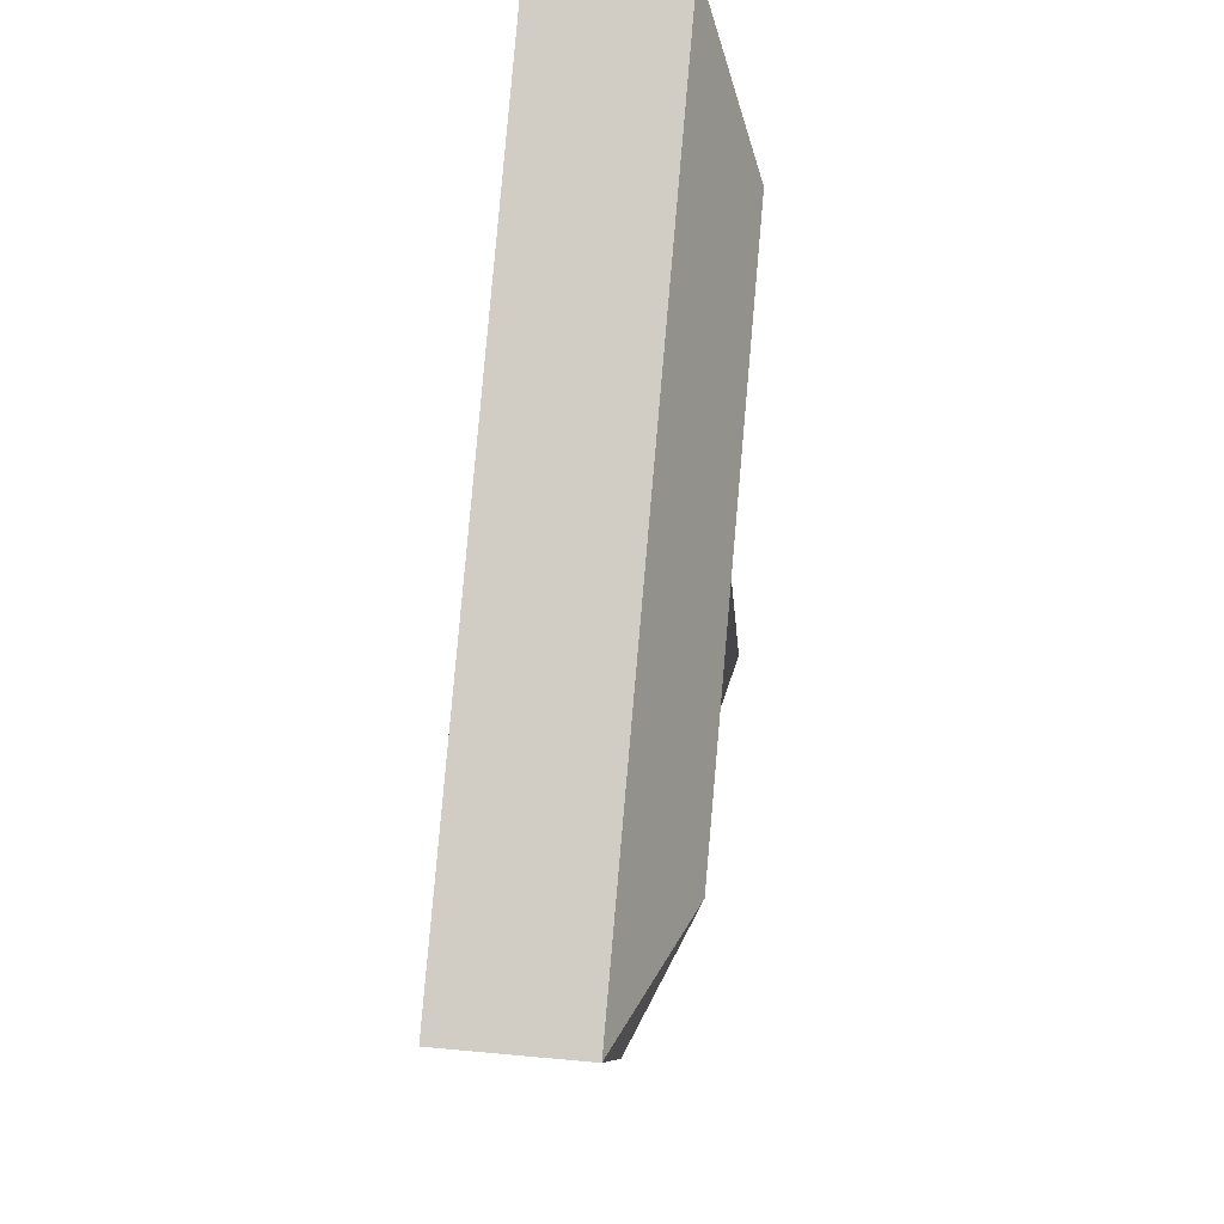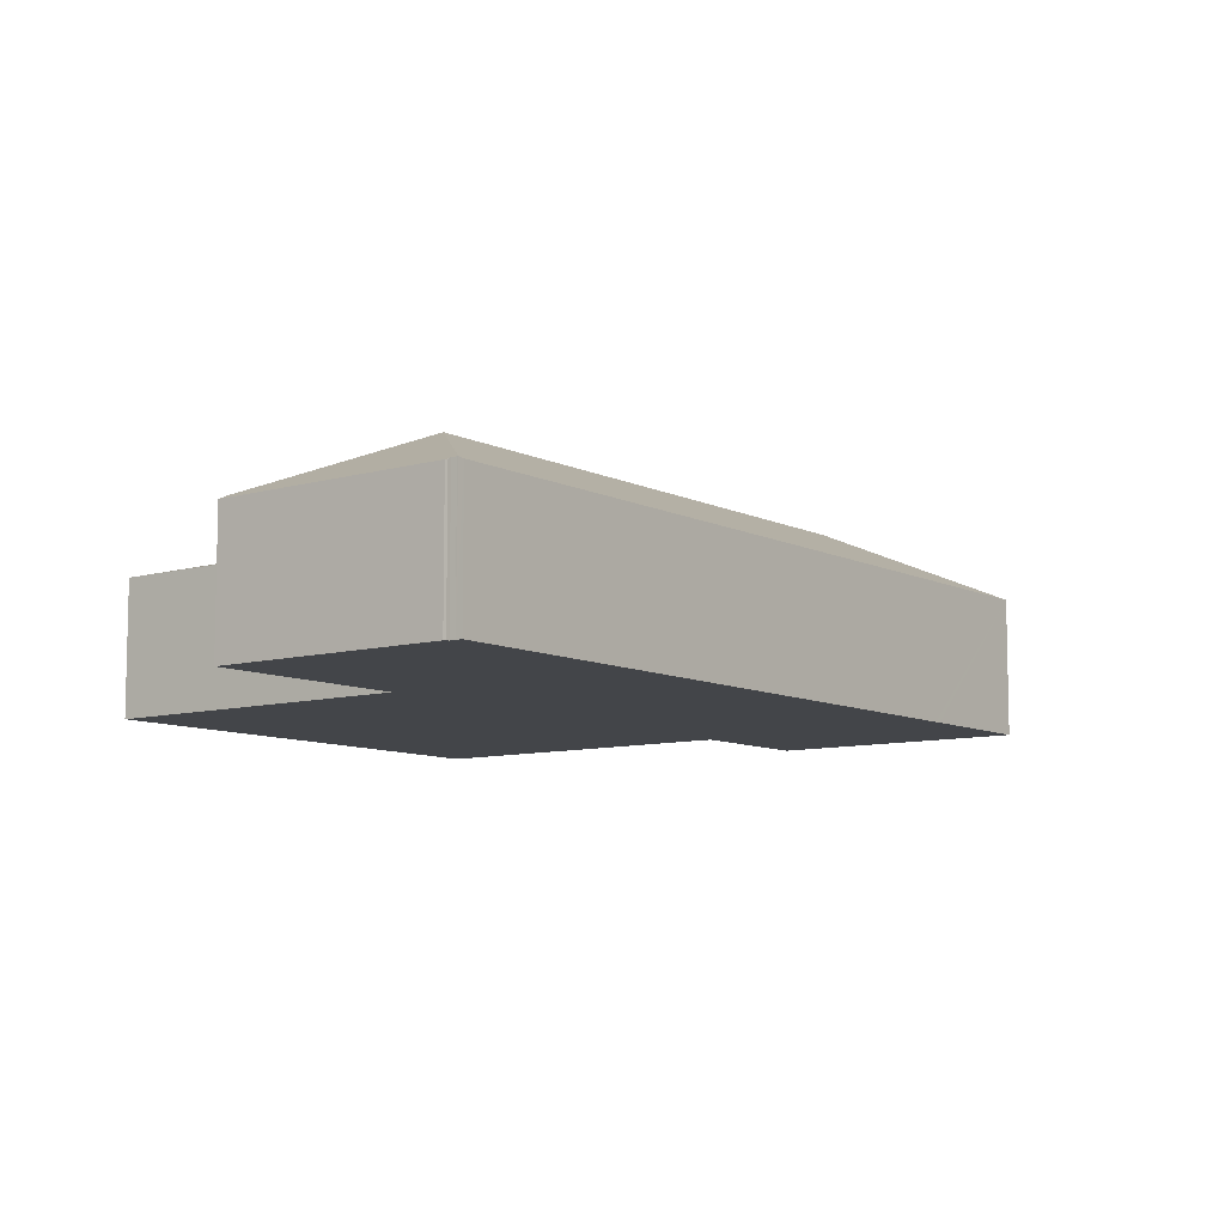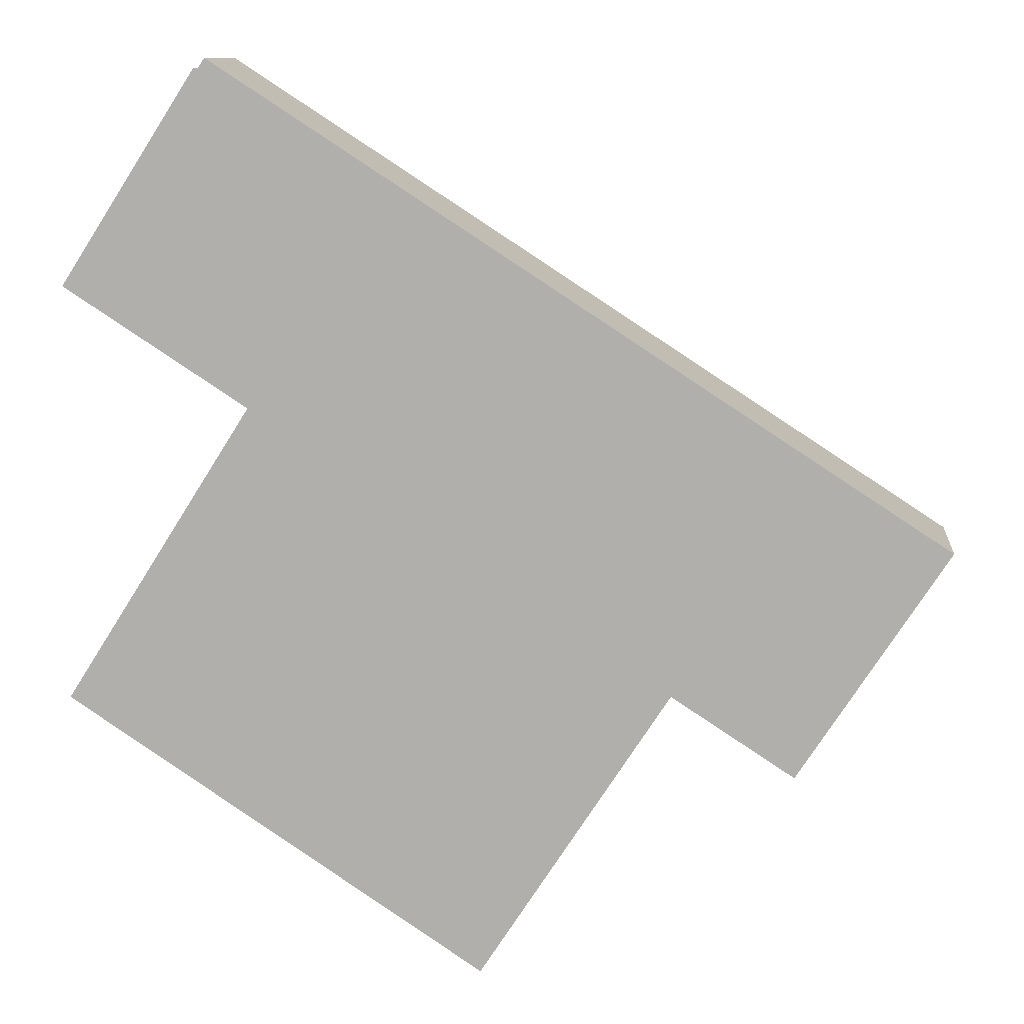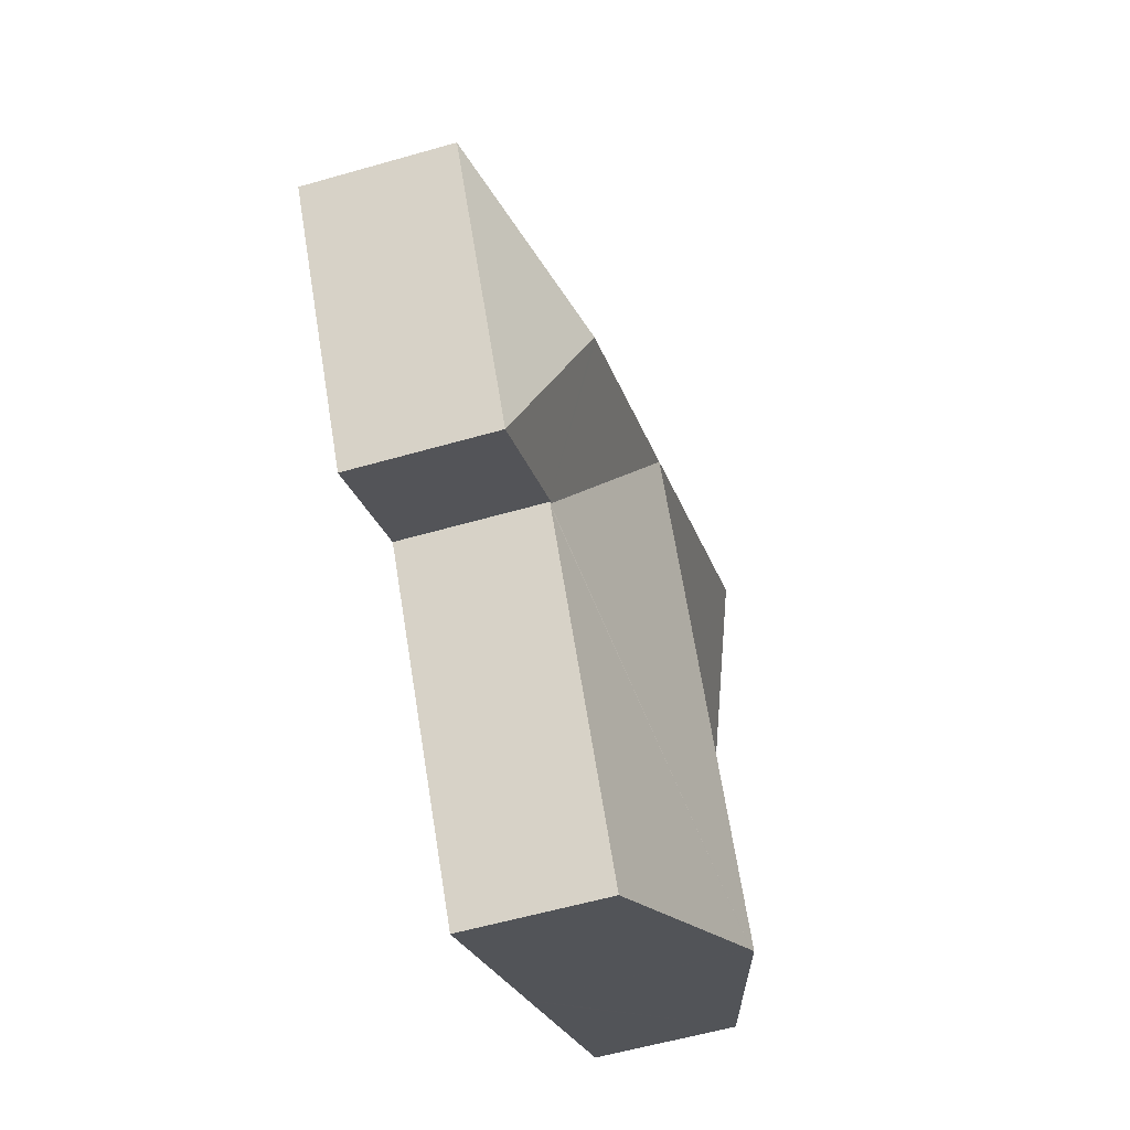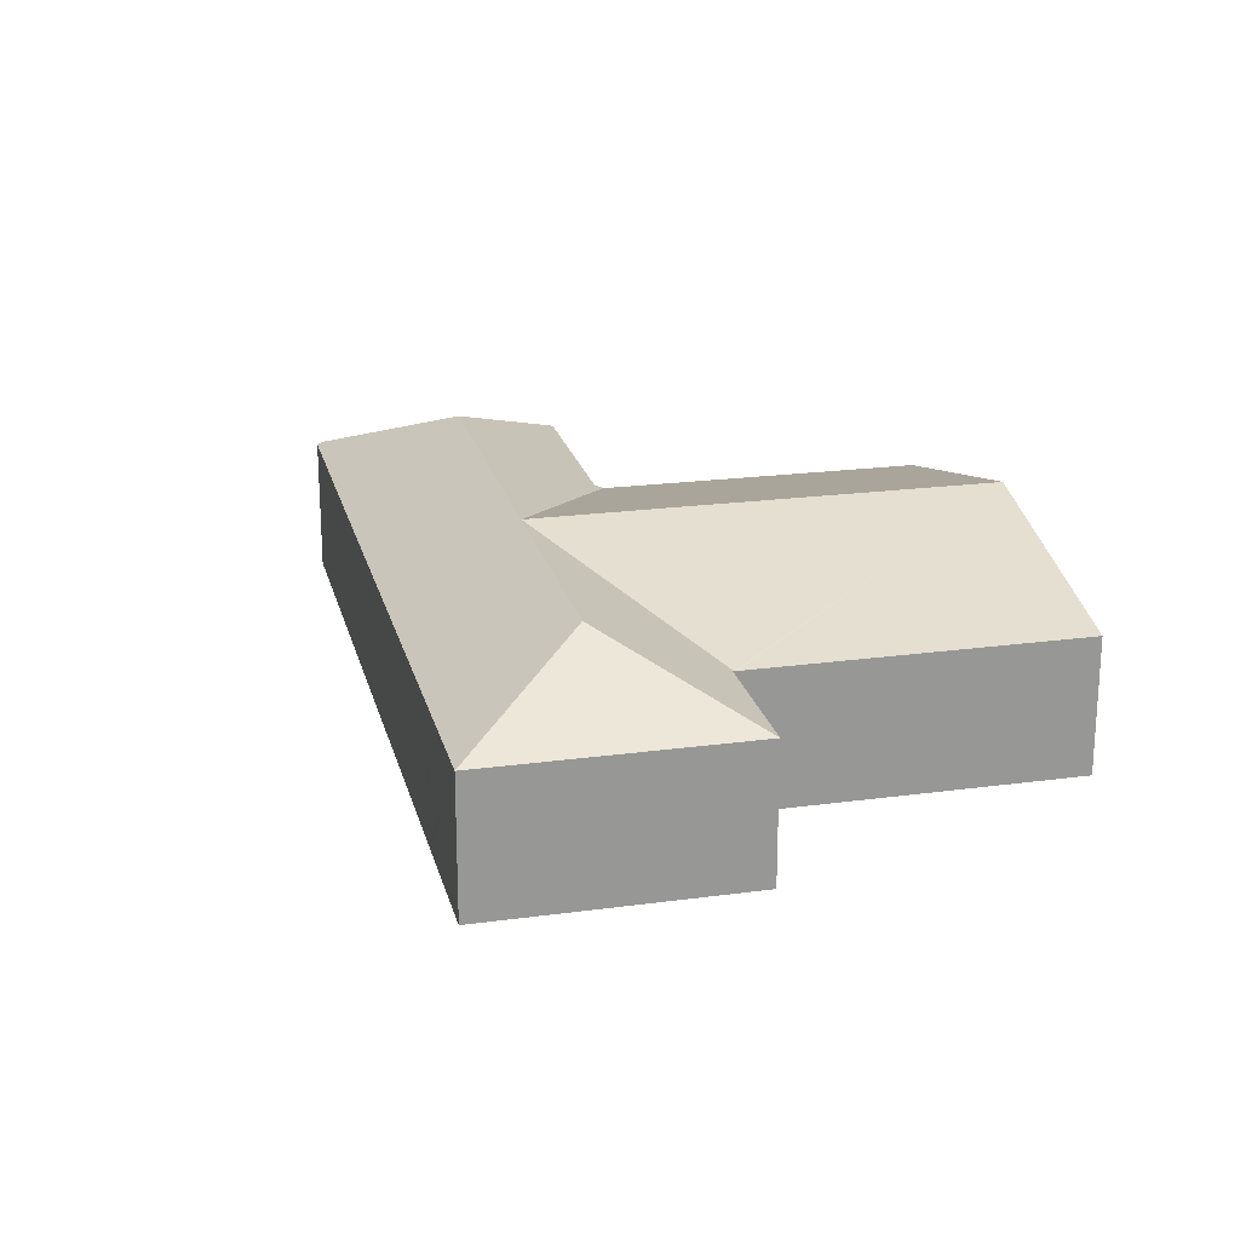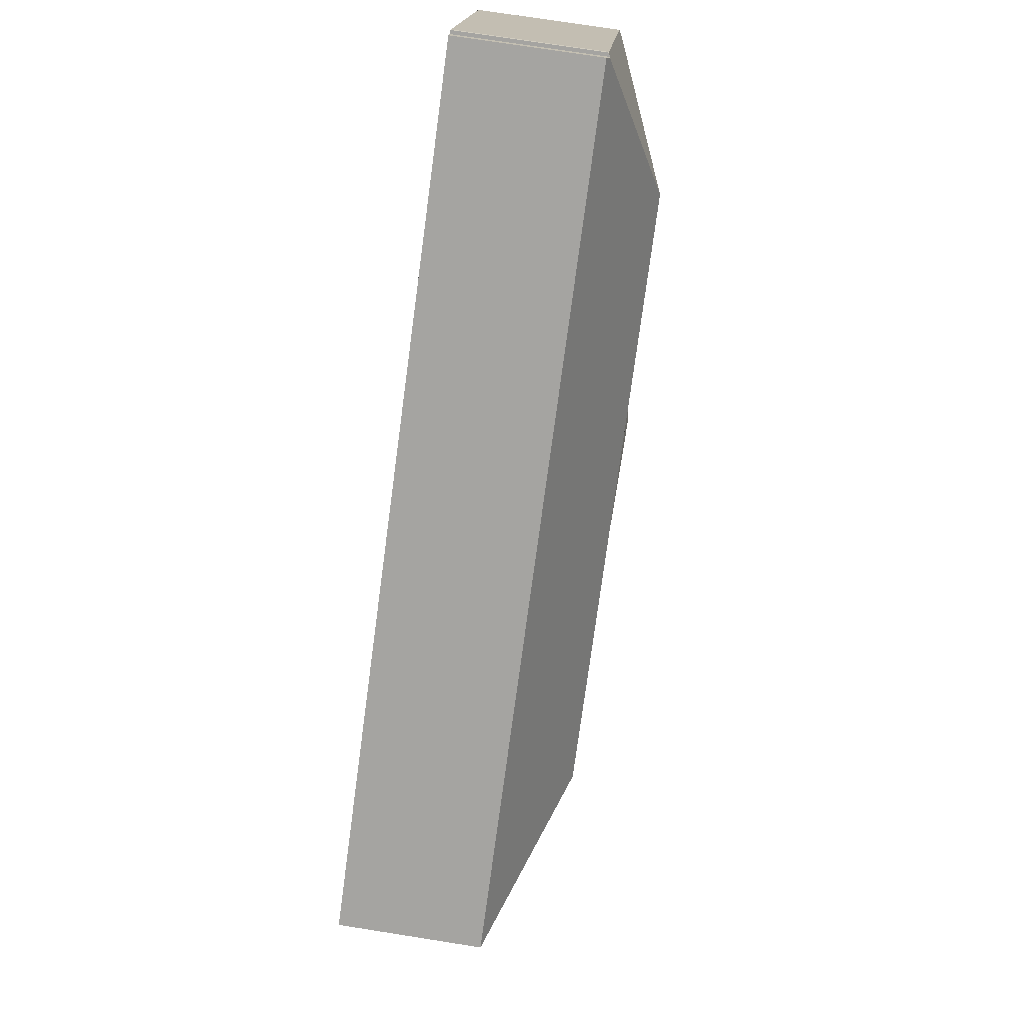
<metadata>
{"format":"obj","ext":"obj","renderer":"f3d","projection":"perspective","resolution":1024,"background":"white","views":[{"elev":49.1,"azim":96.0,"up":"+Z"},{"elev":-8.8,"azim":-19.9,"up":"+Y"},{"elev":10.4,"azim":5.8,"up":"+Z"},{"elev":-56.6,"azim":106.8,"up":"+Z"},{"elev":22.0,"azim":109.5,"up":"+Y"},{"elev":73.1,"azim":99.0,"up":"+Z"}]}
</metadata>
<code>
v  4.558 4.915 10.84
v  4.447 3.471 7.22
v  0.304 3.472 9.912
v  4.531 3.471 7.166
v  11.3 4.915 6.465
v  4.407 3.363 6.97
v  6.104 4.915 9.84
v  0.173 3.378 10.08
v  0.134 3.377 10.02
v  3.385 3.404 15.06
v  3.502 3.449 15.06
v  3.582 3.45 15.19
v  3.6 3.45 15.21
v  3.43 3.409 15.11
v  16.62 4.915 3.014
v  18.29 3.384 5.846
v  21.17 3.384 3.982
v  18.14 3.384 5.945
v  8.014 3.384 12.52
v  16.51 4.915 3.089
v  7.86 3.384 12.62
v  3.676 3.384 15.33
v  17.59 3.383 -1.533
v  14.72 3.383 0.331
v  14.63 3.383 0.386
v  14.61 3.363 0.349
v  5.145 4.876 -3.41
v  14.58 3.36 0.303
v  5.028 4.912 -3.333
v  9.478 4.918 3.613
v  5.179 4.866 -3.432
v  10.06 3.366 -6.665
v  0 3.366 2.061e-16
v  4.378 3.36 6.923
v  0.134 -6.137e-16 10.02
v  3.385 -9.219e-16 15.06
v  0.173 -6.174e-16 10.08
v  3.43 -9.252e-16 15.11
v  3.582 -9.298e-16 15.19
v  3.502 -9.223e-16 15.06
v  3.676 -9.389e-16 15.33
v  3.6 -9.316e-16 15.21
v  0 0 0
v  4.378 -4.239e-16 6.923
v  4.407 -4.268e-16 6.97
v  4.531 -4.388e-16 7.166
v  7.86 -7.726e-16 12.62
v  8.014 -7.665e-16 12.52
v  18.14 -3.64e-16 5.945
v  18.29 -3.58e-16 5.846
v  21.17 -2.438e-16 3.982
v  17.59 9.387e-17 -1.533
v  14.63 -2.364e-17 0.386
v  10.06 4.081e-16 -6.665
v  14.58 -1.855e-17 0.303
v  14.61 -2.137e-17 0.349
v  14.72 -2.027e-17 0.331
v  5.179 2.101e-16 -3.432
v  5.145 2.088e-16 -3.41
v  5.028 2.041e-16 -3.333
v  4.447 -4.421e-16 7.22
v  0.304 -6.069e-16 9.912
g defaultobject
f 1 2 3
f 2 1 4
f 4 5 6
f 5 4 1
f 5 1 7
f 8 3 9
f 3 8 10
f 3 10 1
f 1 10 11
f 1 11 12
f 1 12 13
f 11 10 14
f 15 16 17
f 16 15 18
f 18 15 19
f 19 15 20
f 19 20 5
f 19 5 7
f 19 7 21
f 21 7 22
f 22 7 1
f 22 1 13
f 15 17 23
f 24 15 23
f 15 24 20
f 20 24 5
f 5 24 25
f 5 25 26
f 27 26 28
f 29 26 27
f 26 29 30
f 26 30 5
f 31 28 32
f 28 31 27
f 33 30 29
f 30 33 34
f 30 34 6
f 30 6 5
f 35 8 9
f 8 35 10
f 10 35 36
f 36 35 37
f 10 38 14
f 38 10 36
f 11 39 12
f 39 11 40
f 39 13 12
f 13 39 22
f 22 39 41
f 41 39 42
f 43 34 33
f 34 43 44
f 34 44 6
f 6 44 4
f 4 44 45
f 4 45 46
f 14 40 11
f 40 14 38
f 41 21 22
f 21 41 47
f 21 47 19
f 19 47 18
f 18 47 48
f 18 48 49
f 18 49 16
f 16 49 17
f 17 49 50
f 17 50 51
f 51 23 17
f 23 51 52
f 53 26 25
f 26 53 28
f 28 53 32
f 32 53 54
f 54 53 55
f 55 53 56
f 52 24 23
f 24 52 57
f 24 57 25
f 25 57 53
f 54 31 32
f 31 54 58
f 31 58 27
f 27 58 29
f 29 58 33
f 33 58 59
f 33 59 60
f 33 60 43
f 46 2 4
f 2 46 3
f 3 46 61
f 3 61 62
f 3 62 9
f 9 62 35
f 51 57 52
f 57 51 53
f 55 58 54
f 58 55 56
f 58 56 53
f 58 53 51
f 58 51 50
f 58 50 59
f 59 50 60
f 60 50 43
f 43 50 49
f 43 49 48
f 43 48 44
f 44 48 46
f 46 48 61
f 61 48 62
f 62 48 47
f 62 47 41
f 62 41 39
f 62 39 40
f 62 40 35
f 35 40 37
f 39 41 42
f 40 36 37
f 36 40 38

</code>
